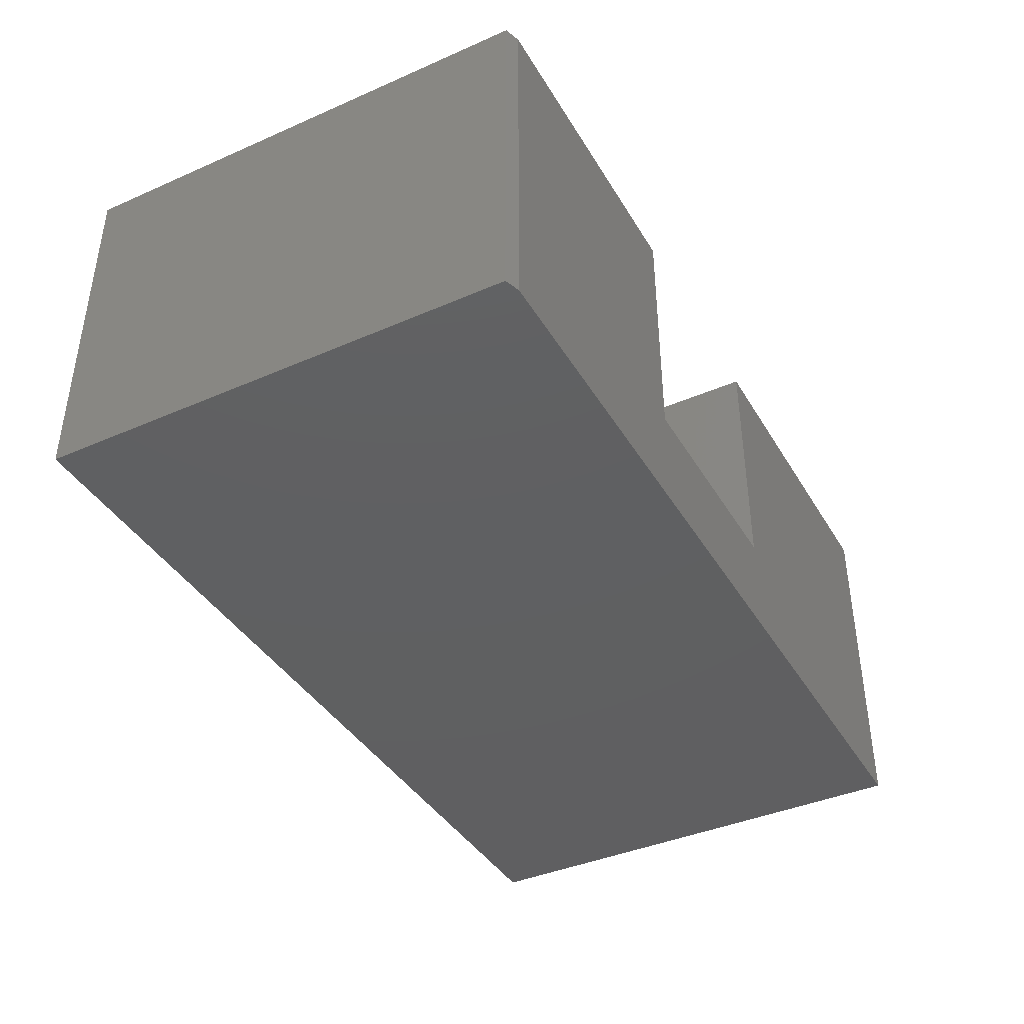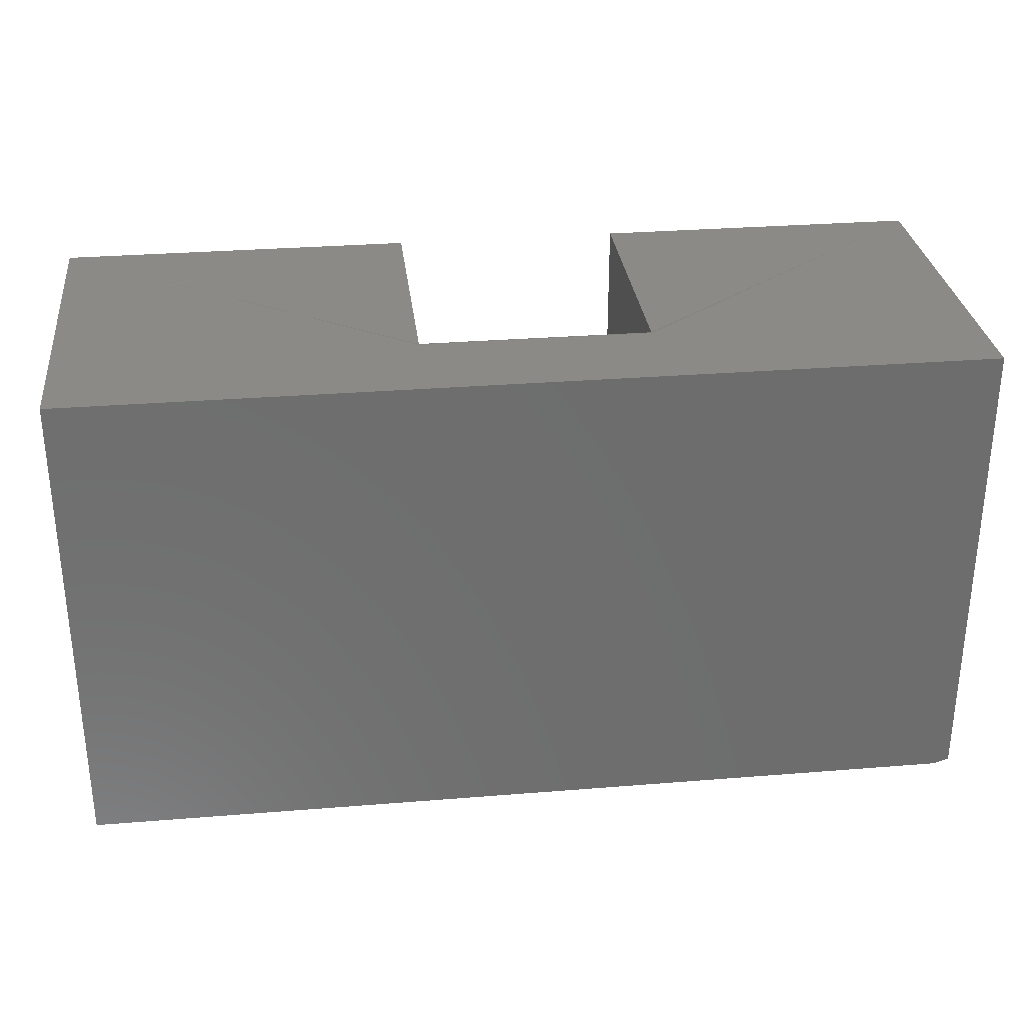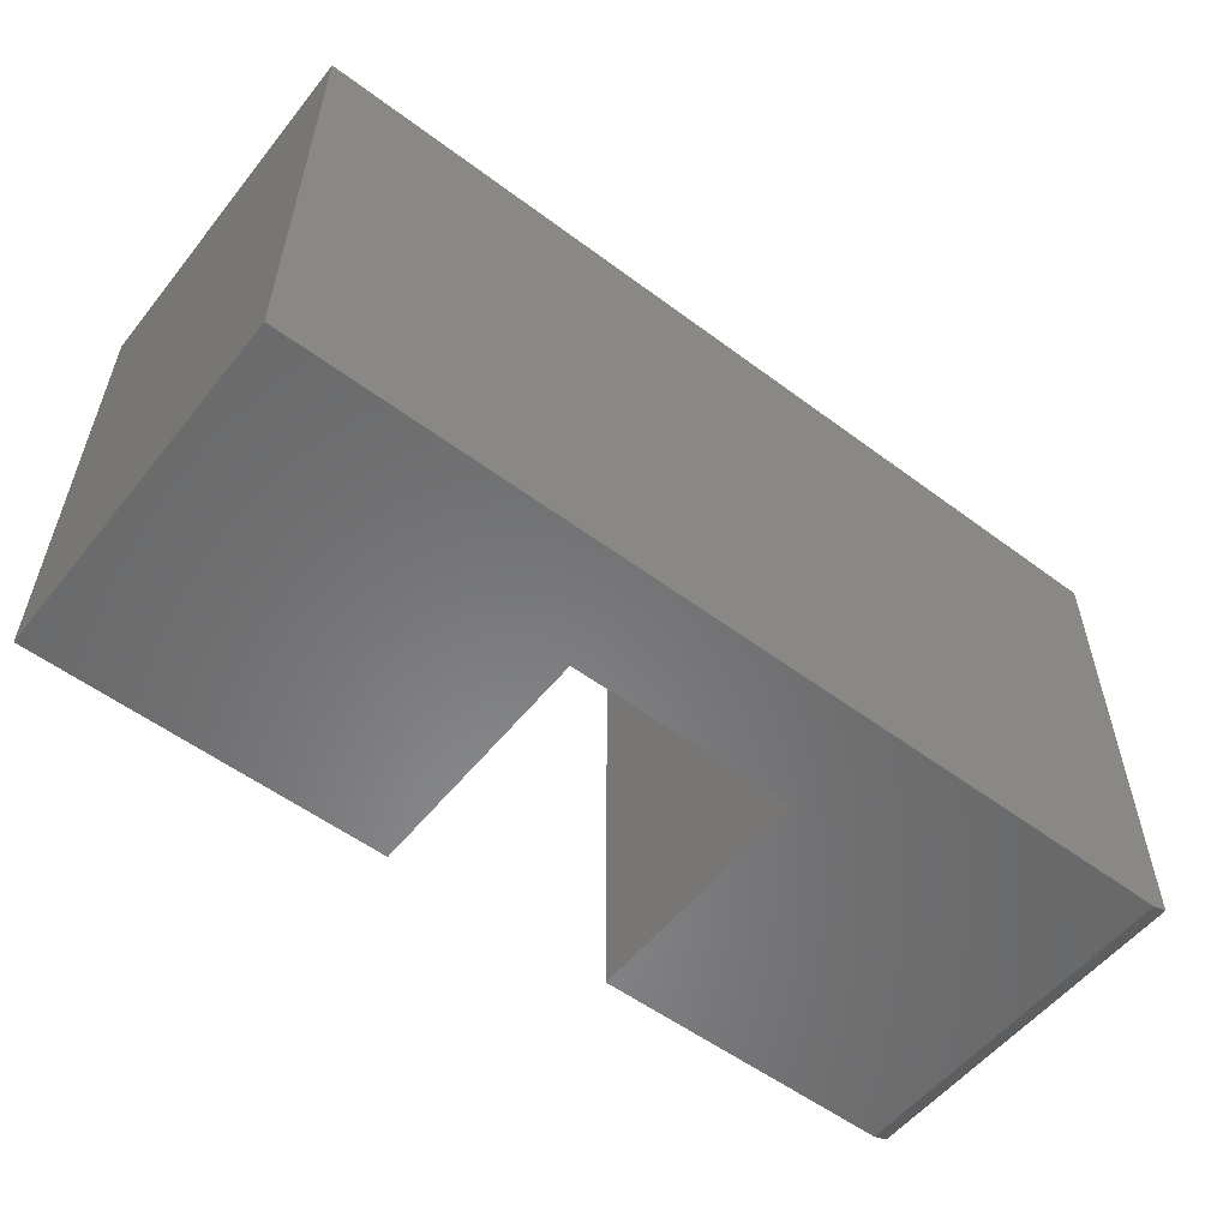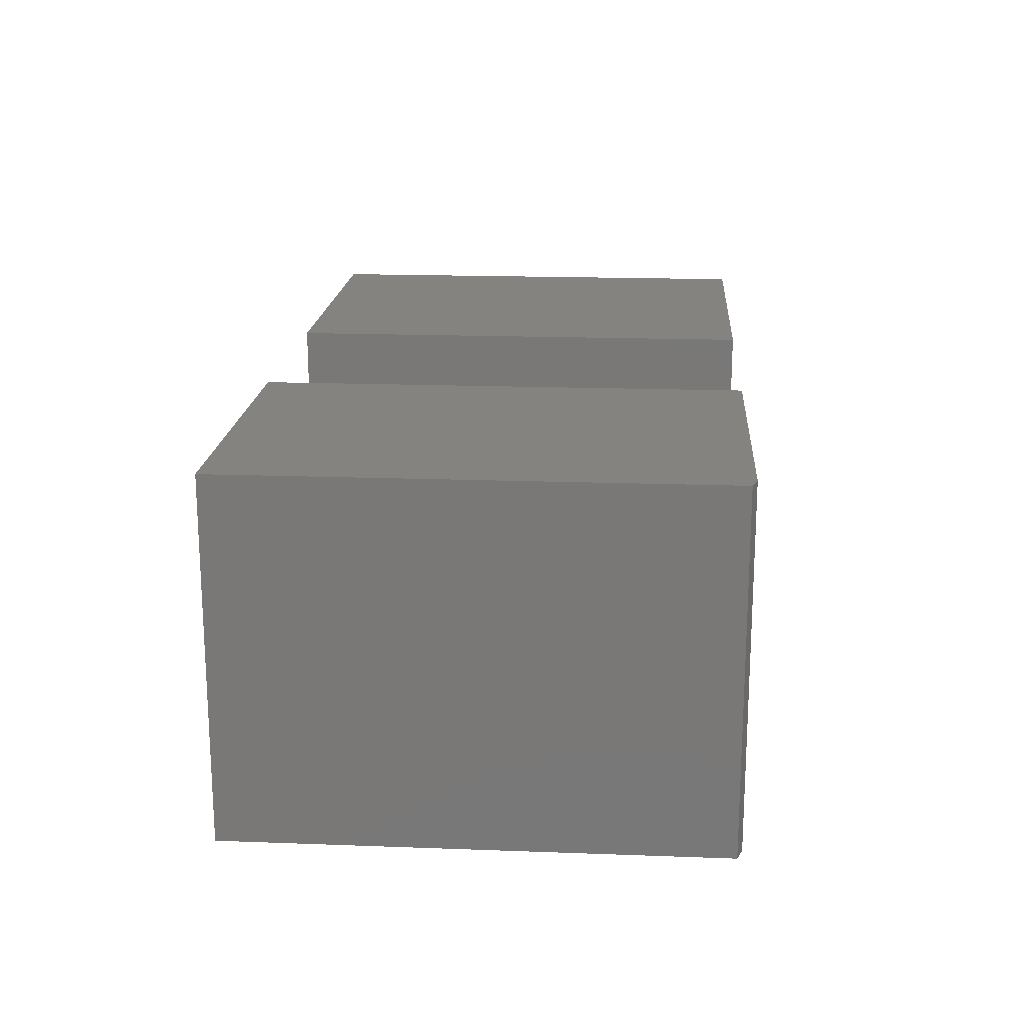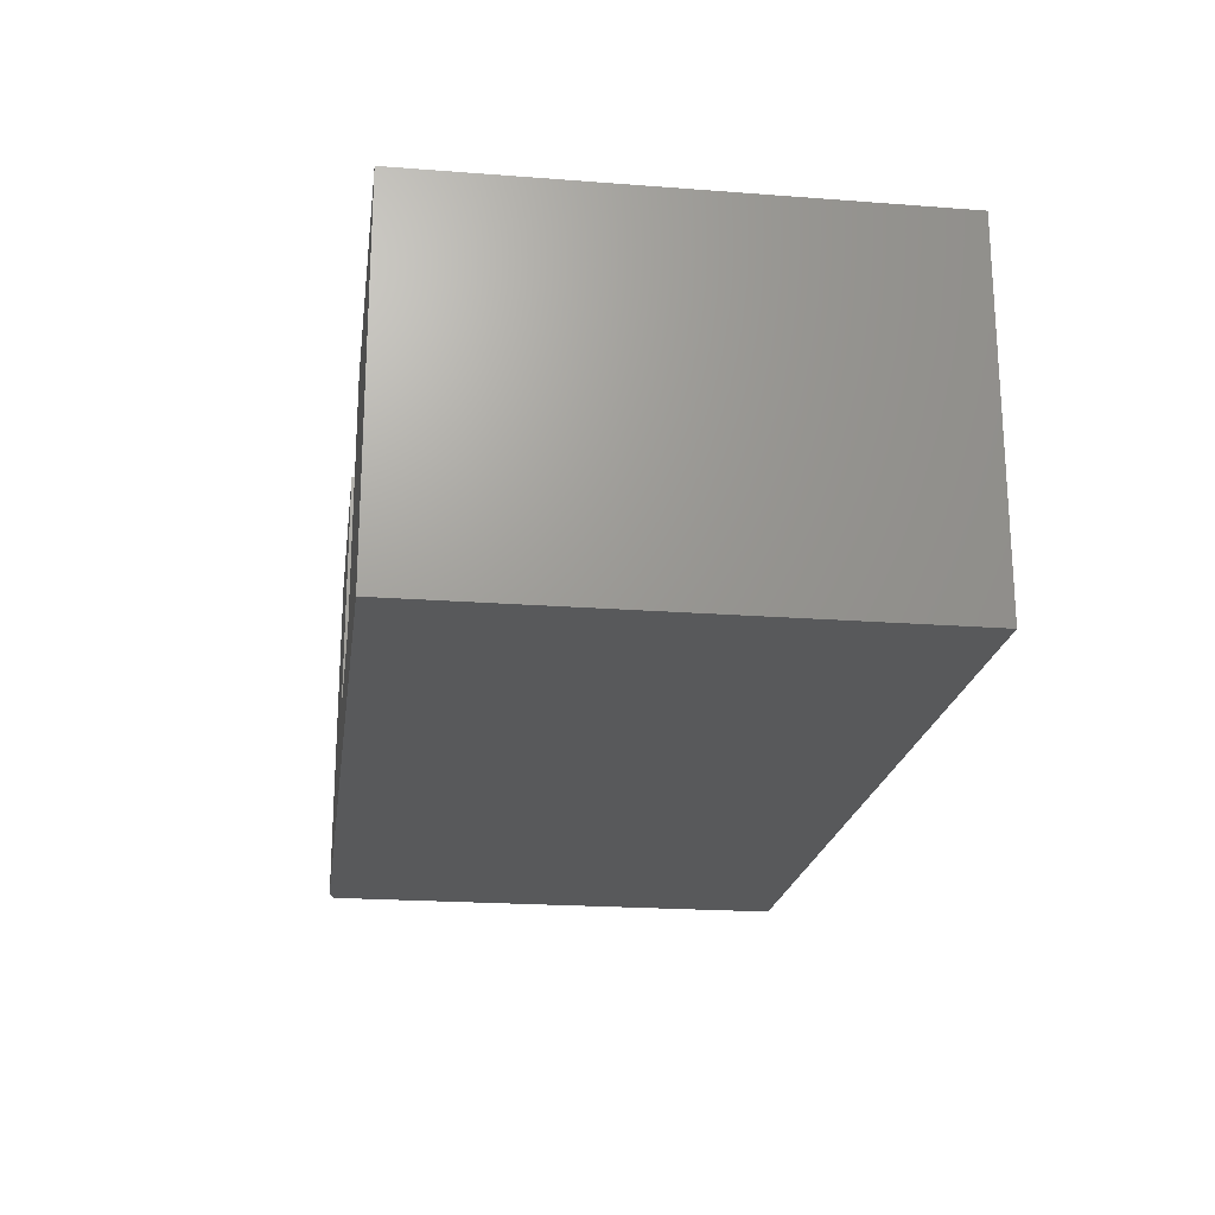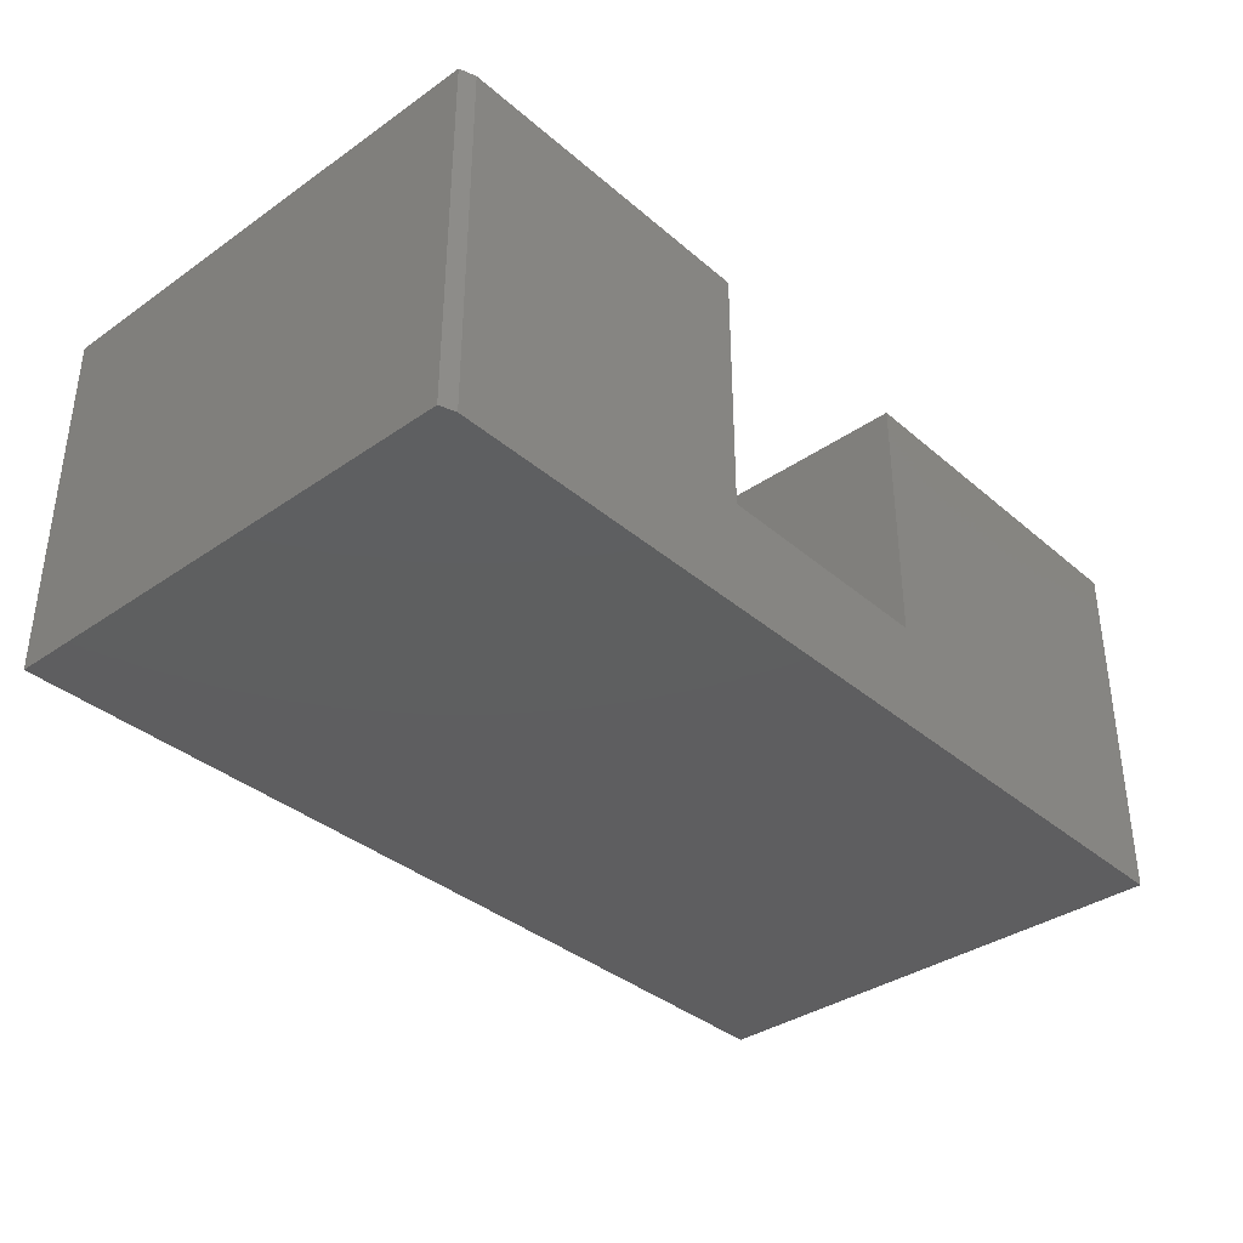
<metadata>
{"format":"stl","ext":"stl","renderer":"f3d","projection":"perspective","resolution":1024,"background":"white","views":[{"elev":-40.2,"azim":-61.8,"up":"+Z"},{"elev":30.3,"azim":173.3,"up":"+Y"},{"elev":-55.4,"azim":141.9,"up":"+Y"},{"elev":18.1,"azim":-85.9,"up":"+Z"},{"elev":-21.0,"azim":82.2,"up":"+Z"},{"elev":-36.3,"azim":-47.9,"up":"+Z"}]}
</metadata>
<code>
# stl→obj: 36 verts, 68 faces
v -0.153 -0.75 0.5477
v -0.153 -4.996e-16 0.5477
v -0.6328 -0.75 0.5477
v -0.6562 3.723e-33 0.5477
v -0.6562 -0.7422 0.5477
v 0.2023 -0.75 0.1628
v 0.6908 -0.75 0.5477
v 0.2023 -0.75 0.5477
v 0.75 -0.75 0.5477
v 0.75 -0.75 -8.611e-17
v -0.6328 -0.75 -1.435e-18
v -0.153 -0.75 0.1628
v -0.6562 0 0
v -0.6562 -0.7422 0
v 0.75 1.561e-16 -8.611e-17
v 0.6908 1.496e-16 0.5477
v 0.2023 9.532e-17 0.5477
v 0.2023 -0.001189 0.1532
v 0.75 1.561e-16 0.5477
v 0.2023 9.532e-17 0.1472
v 0.2023 -0.0003002 0.1503
v -0.153 -0.001189 0.1532
v -0.153 -0.0003002 0.1503
v -0.153 7.843e-17 0.1472
v 0.2023 -0.01562 0.1628
v -0.153 -0.01562 0.1628
v 0.2023 -0.002633 0.1559
v 0.2023 -0.004576 0.1583
v 0.2023 -0.006944 0.1602
v 0.2023 -0.009646 0.1616
v 0.2023 -0.01258 0.1625
v -0.153 -0.01258 0.1625
v -0.153 -0.009646 0.1616
v -0.153 -0.006944 0.1602
v -0.153 -0.004576 0.1583
v -0.153 -0.002633 0.1559
f 1 2 3
f 3 2 4
f 3 4 5
f 6 7 8
f 9 7 10
f 10 7 6
f 10 6 11
f 11 6 12
f 11 12 3
f 3 12 1
f 4 13 5
f 5 13 14
f 15 10 13
f 13 10 11
f 13 11 14
f 11 3 14
f 14 3 5
f 7 16 8
f 8 16 17
f 18 17 16
f 19 15 20
f 19 20 21
f 19 21 18
f 19 18 16
f 4 2 22
f 4 22 23
f 4 23 24
f 4 24 13
f 13 24 15
f 15 24 20
f 25 26 6
f 6 26 12
f 17 18 27
f 17 27 28
f 17 28 29
f 17 29 30
f 17 30 31
f 17 31 25
f 17 25 6
f 17 6 8
f 2 1 12
f 2 12 26
f 2 26 32
f 2 32 33
f 2 33 34
f 2 34 35
f 2 35 36
f 2 36 22
f 15 19 10
f 10 19 9
f 20 24 21
f 21 24 23
f 21 23 18
f 18 23 22
f 18 22 27
f 27 22 36
f 27 36 28
f 28 36 35
f 28 35 29
f 29 35 34
f 29 34 30
f 30 34 33
f 30 33 31
f 31 33 32
f 31 32 25
f 25 32 26
f 9 19 7
f 7 19 16

</code>
